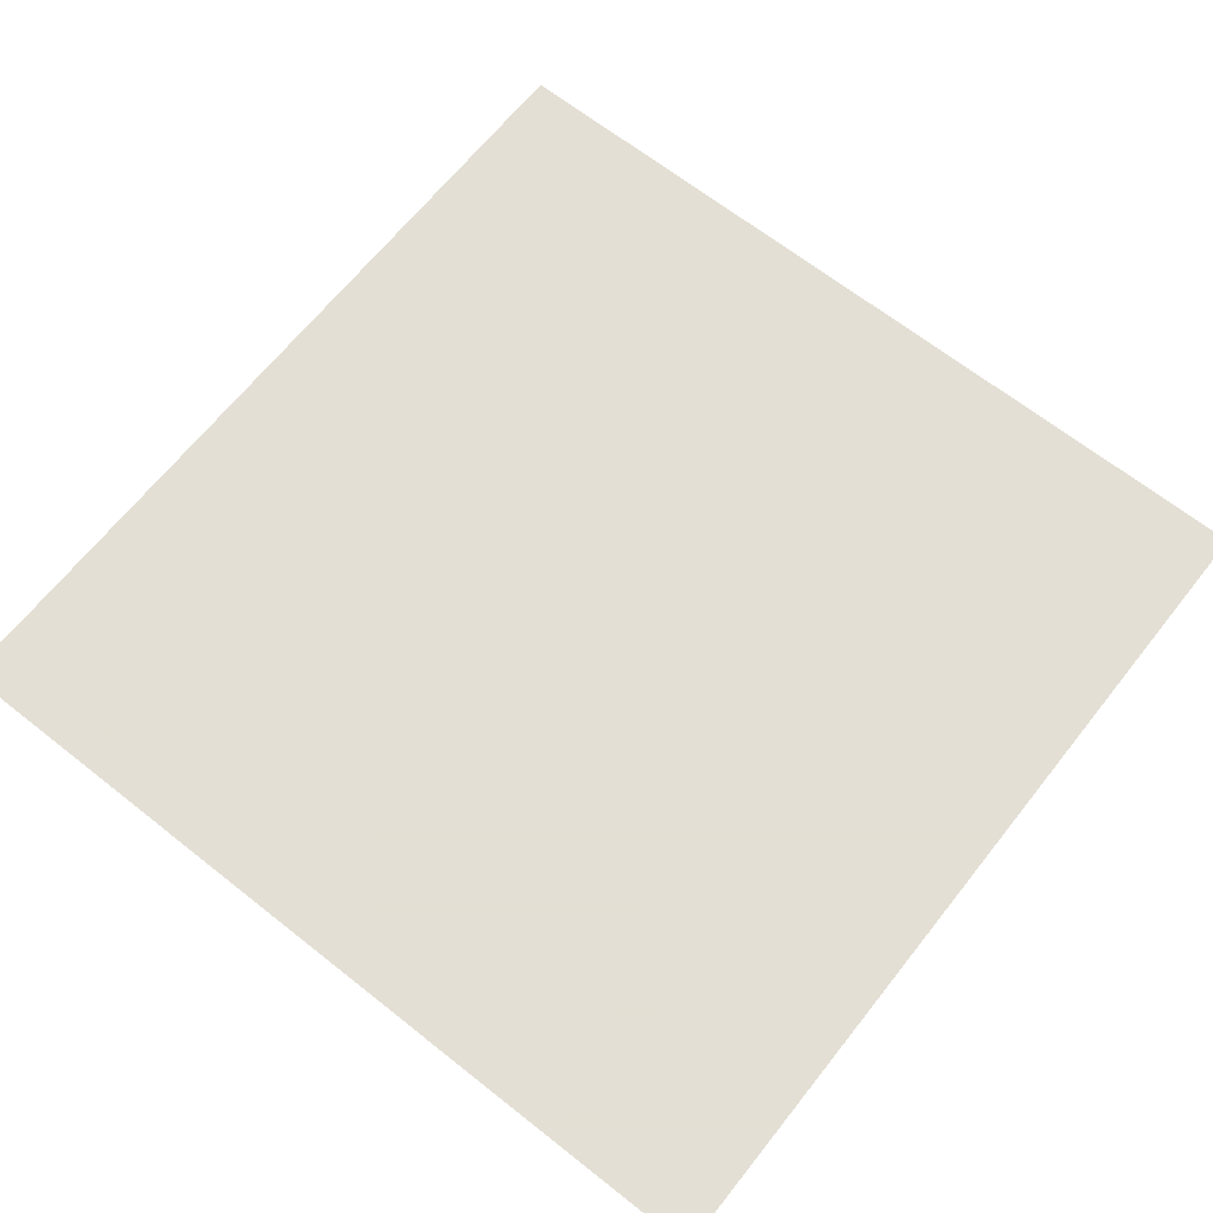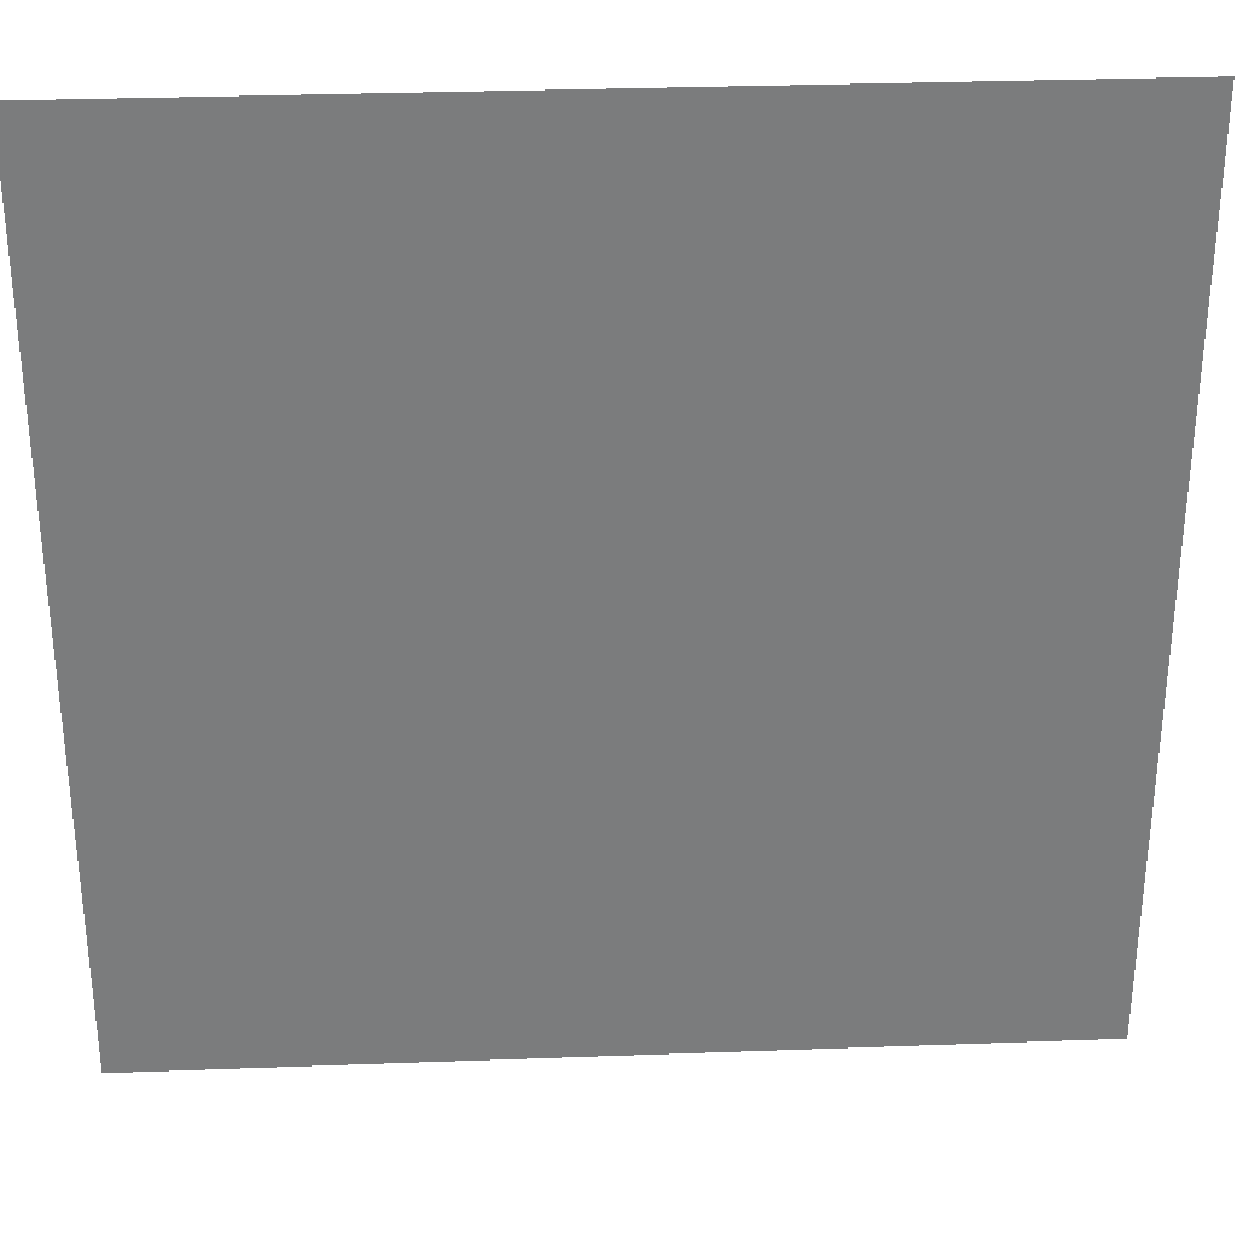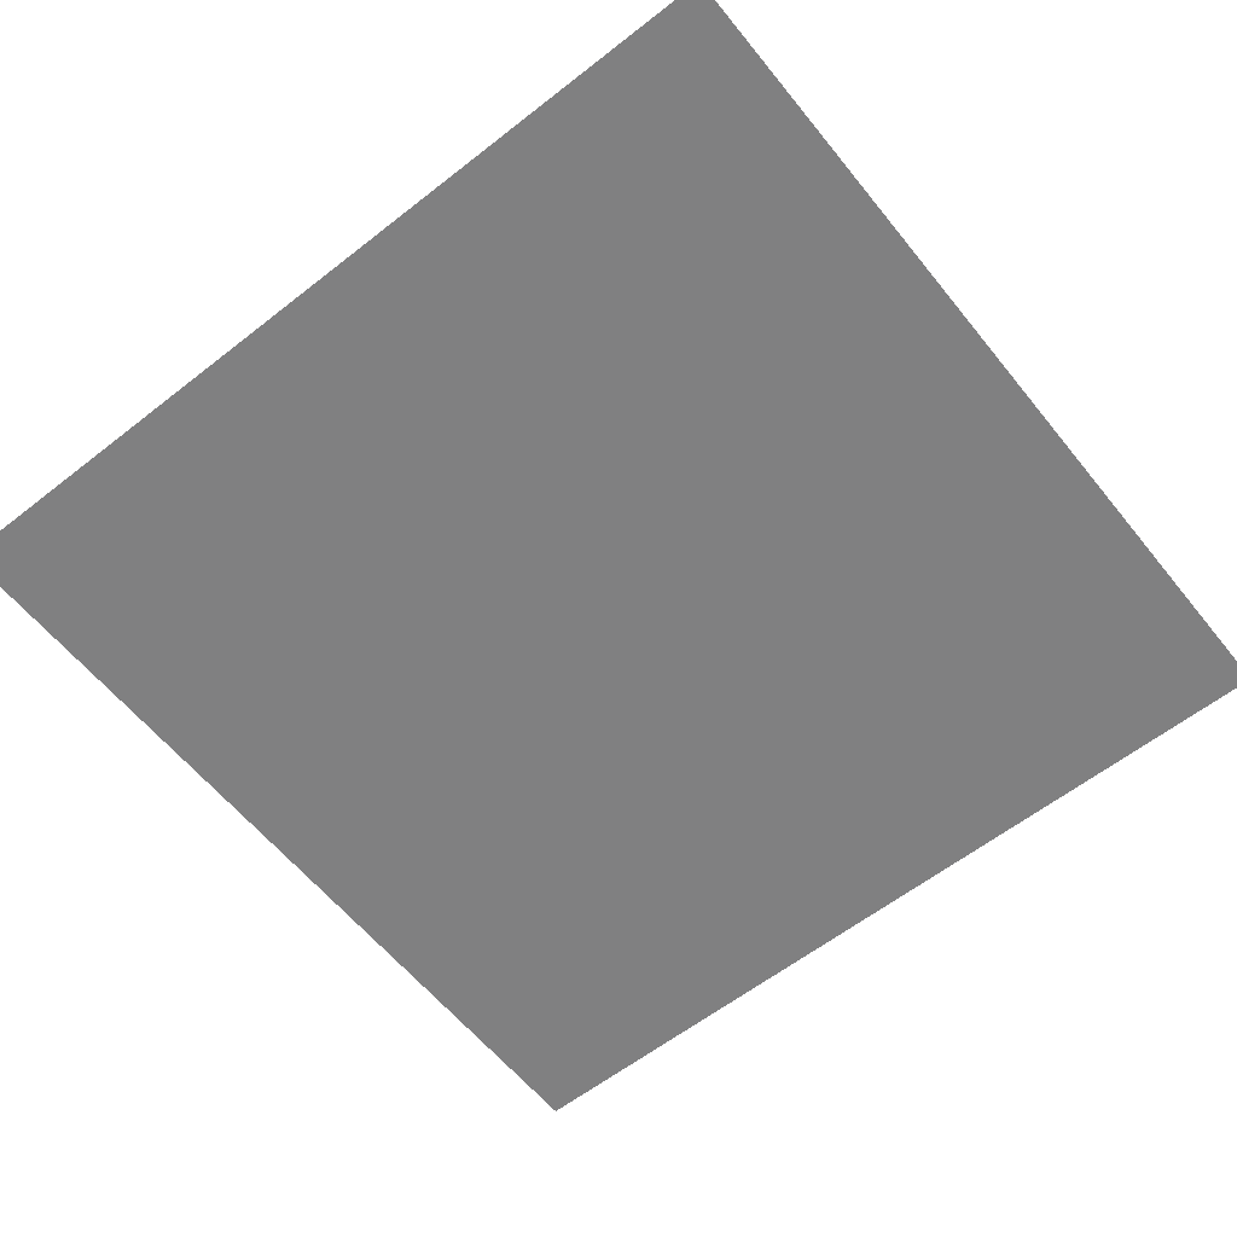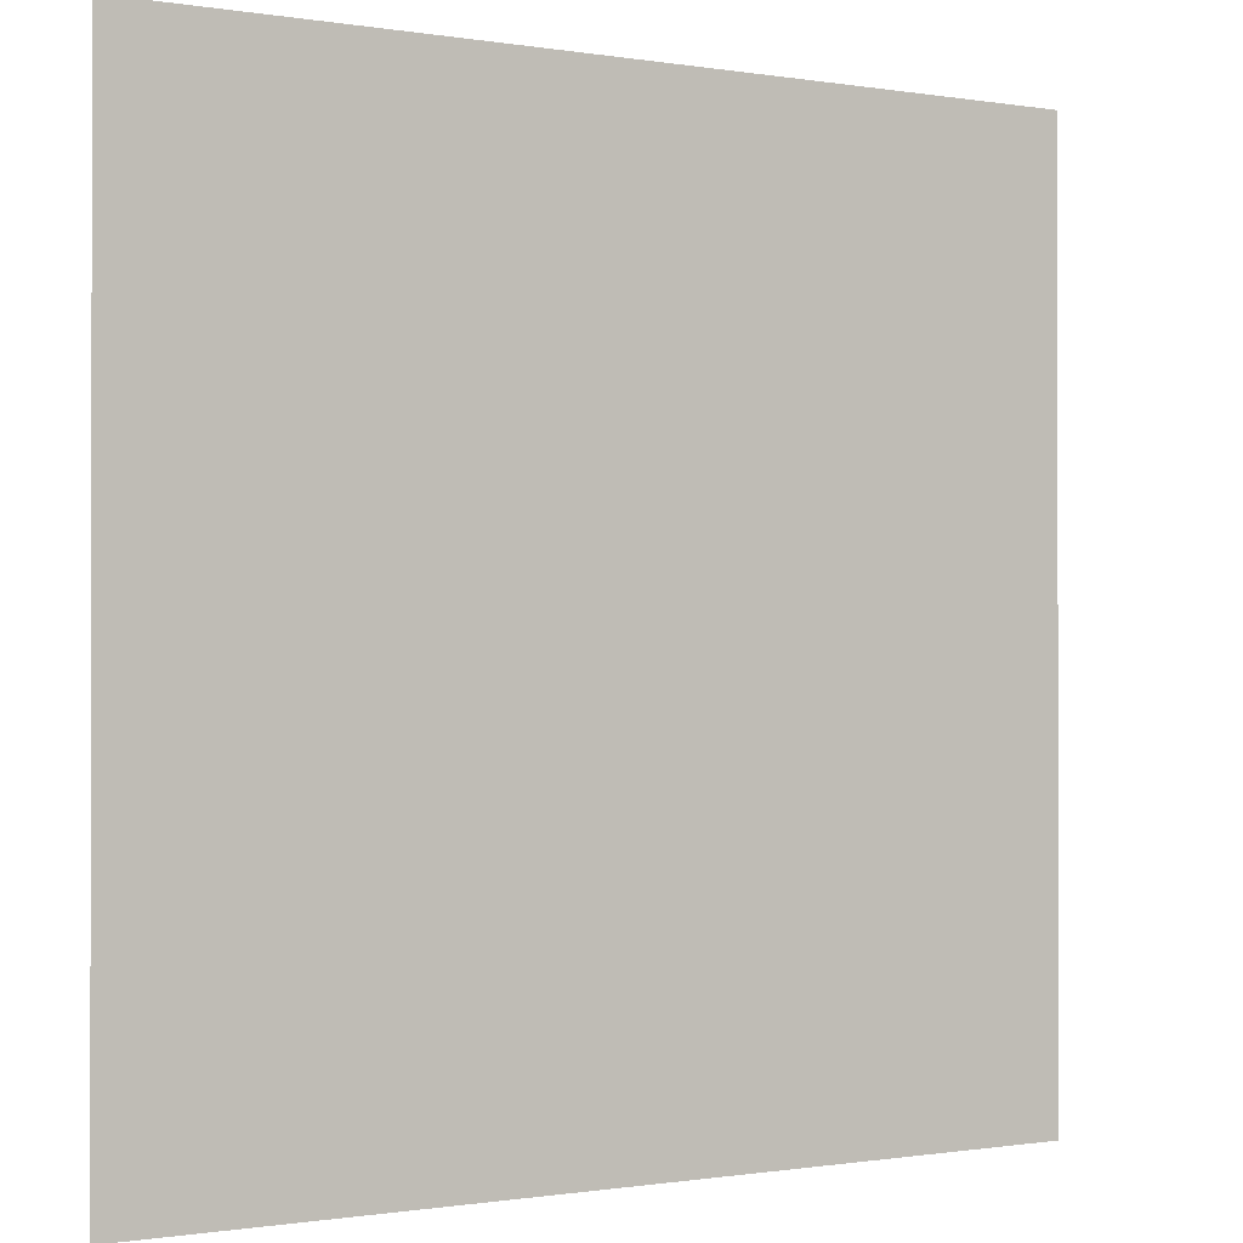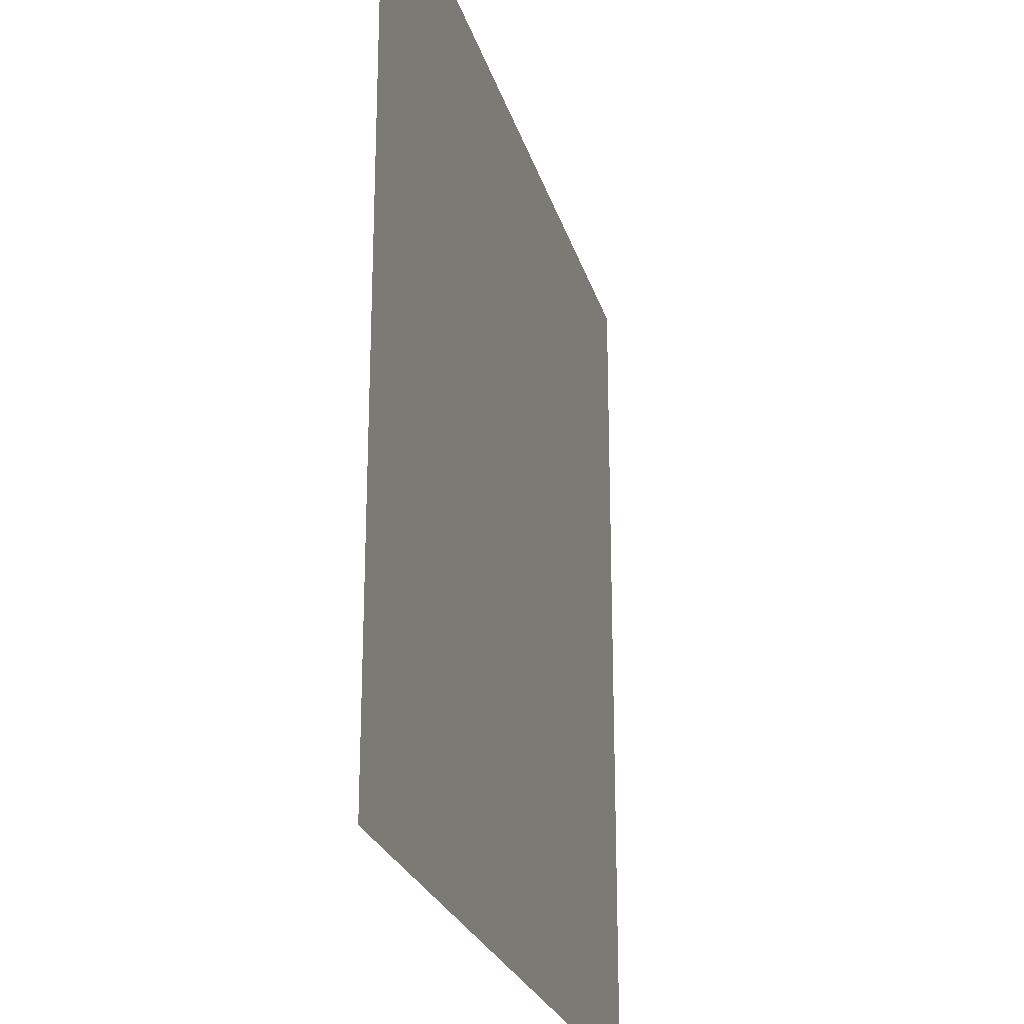
<metadata>
{"format":"obj","ext":"obj","renderer":"f3d","projection":"perspective","resolution":1024,"background":"white","views":[{"elev":66.3,"azim":-51.6,"up":"+Z"},{"elev":31.6,"azim":-3.0,"up":"+Y"},{"elev":-60.1,"azim":-51.3,"up":"+Z"},{"elev":-0.6,"azim":147.9,"up":"+Y"},{"elev":-24.3,"azim":104.6,"up":"+Y"}]}
</metadata>
<code>
v -0.5 -0.5 0
v 0.5 -0.5 0
v 0.5 0.5 0
v -0.5 0.5 0
g default
f 1 2 3
f 1 3 4

</code>
